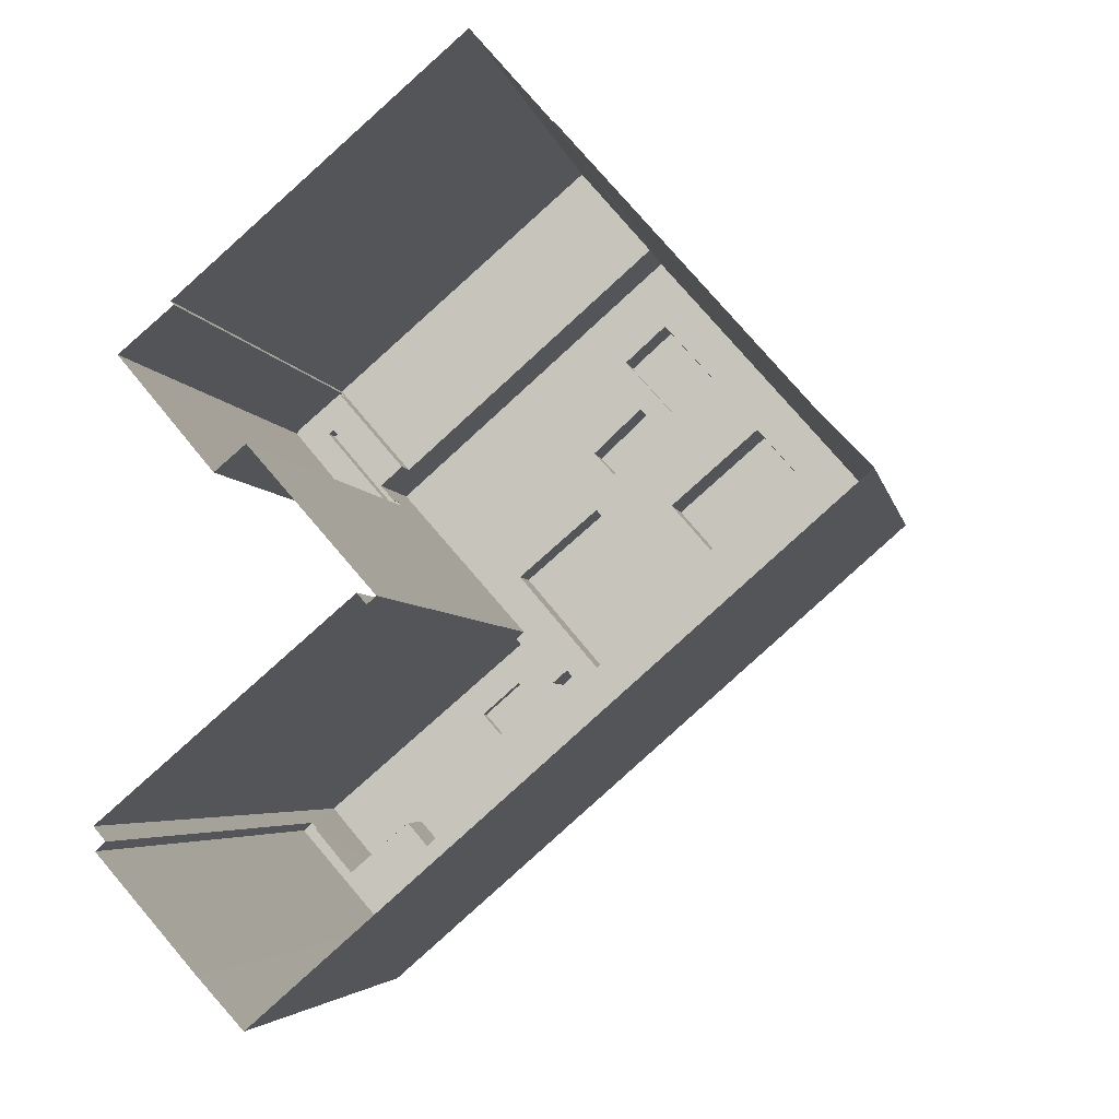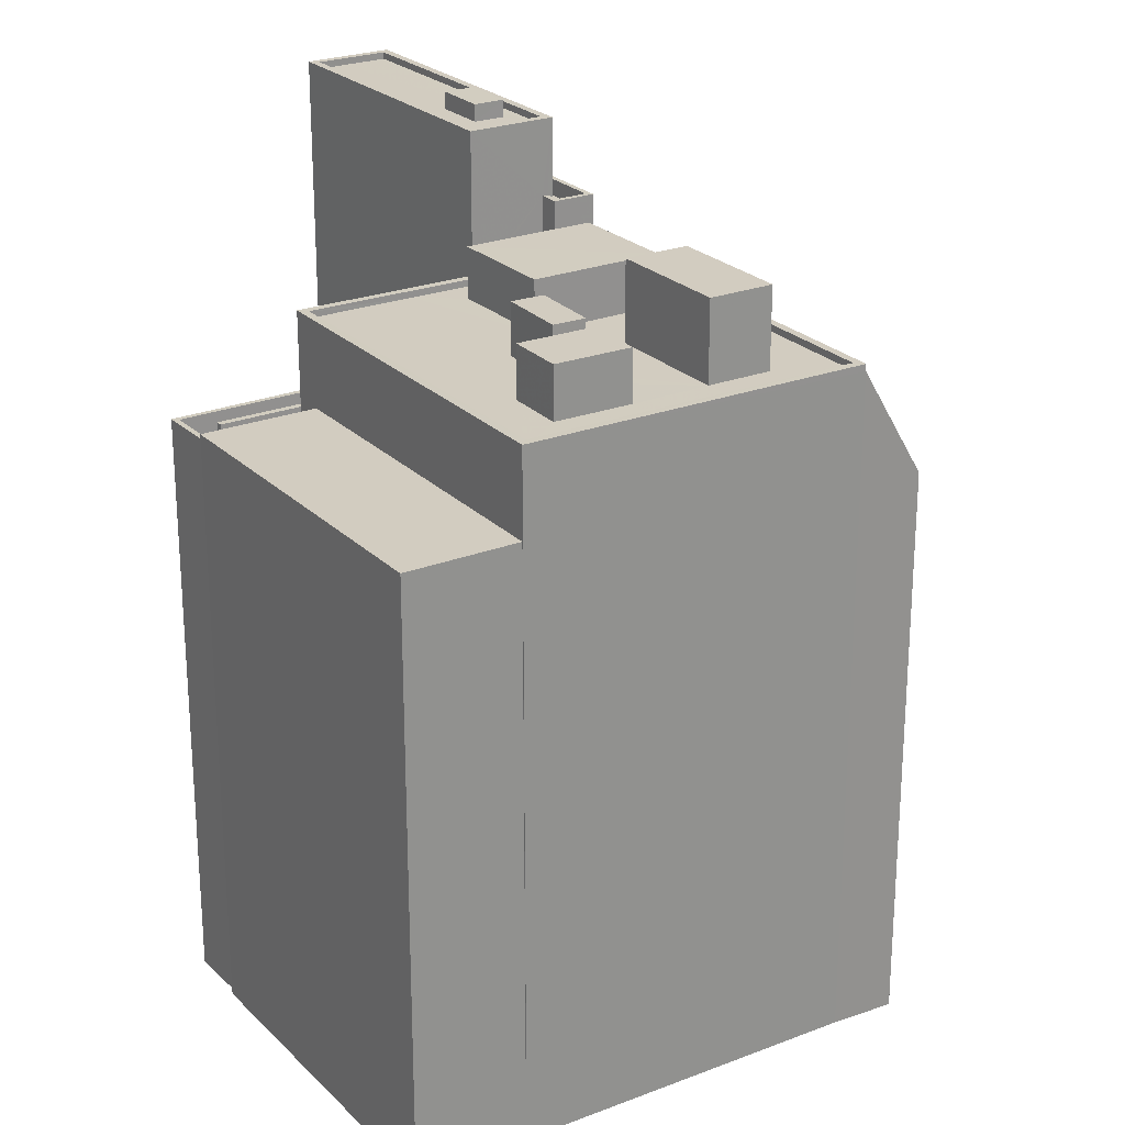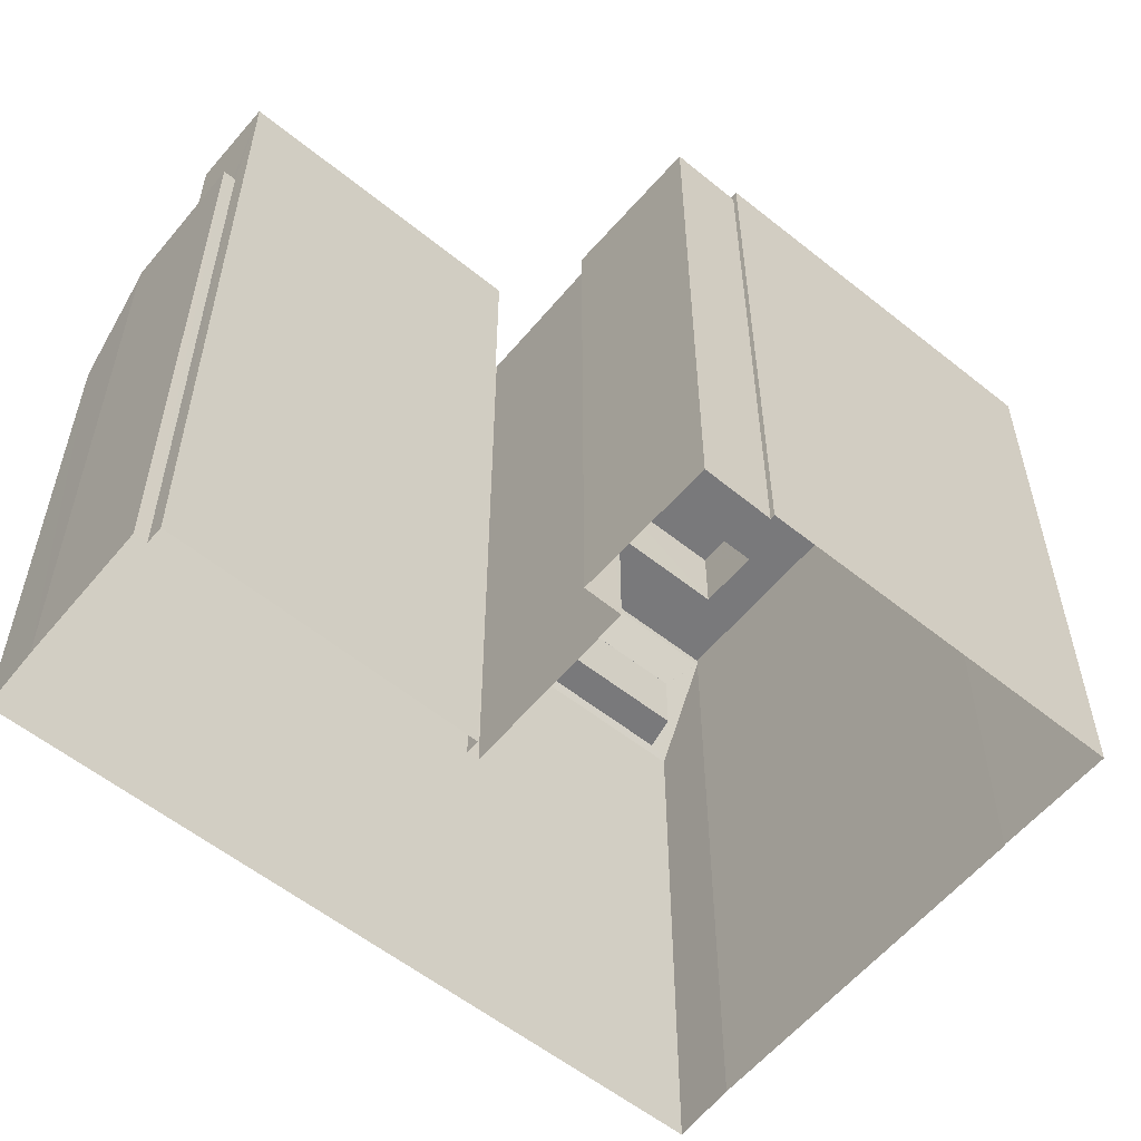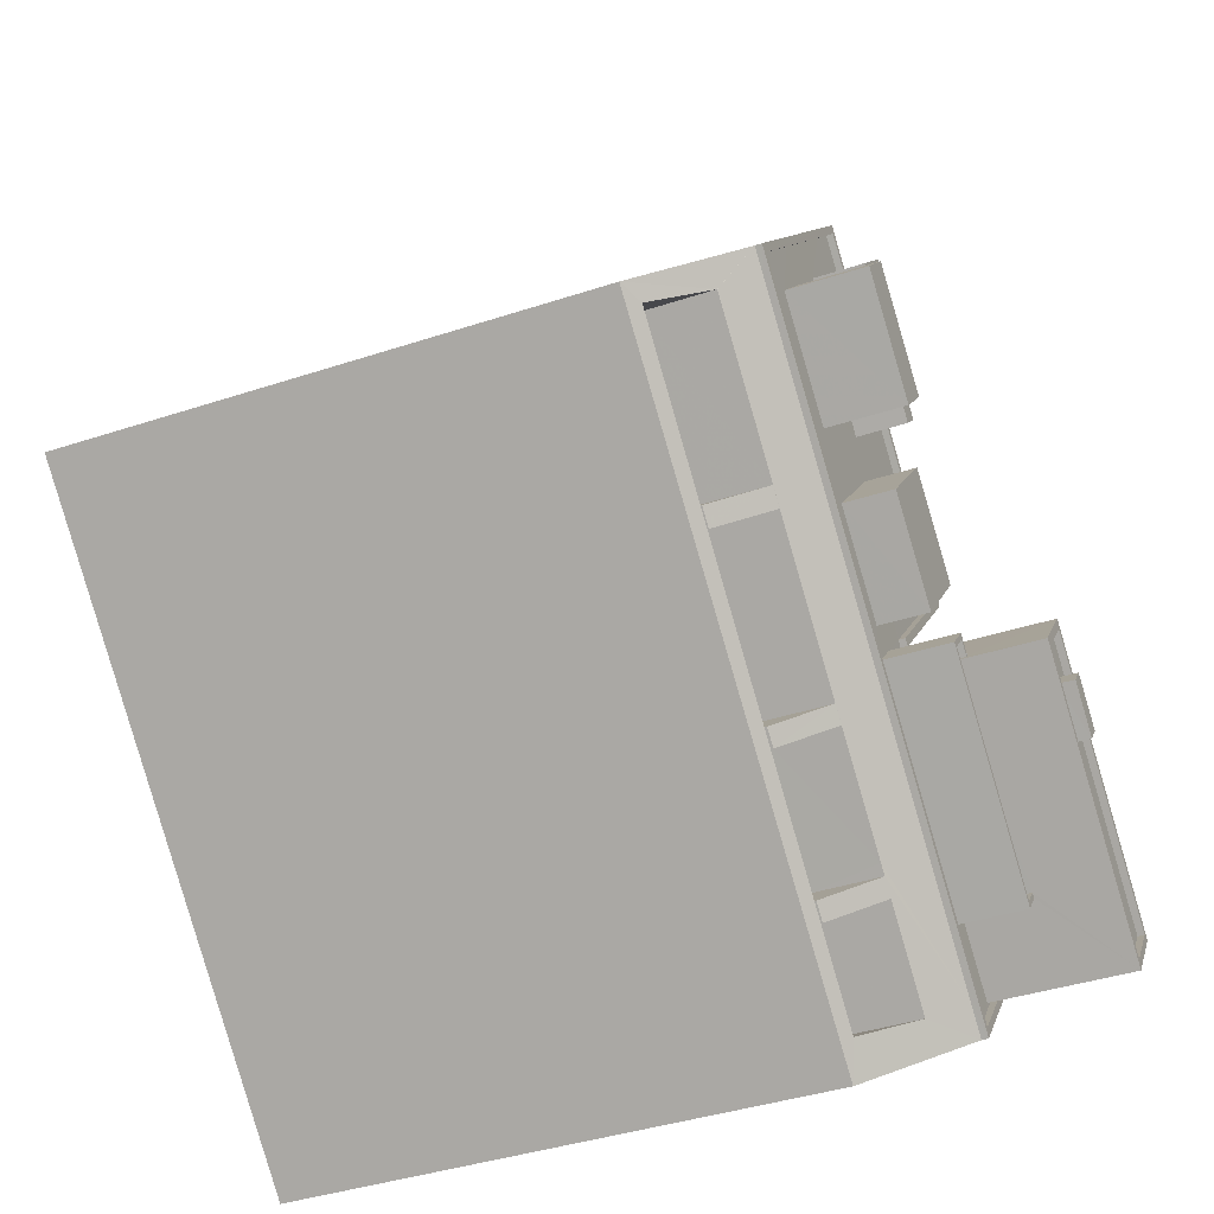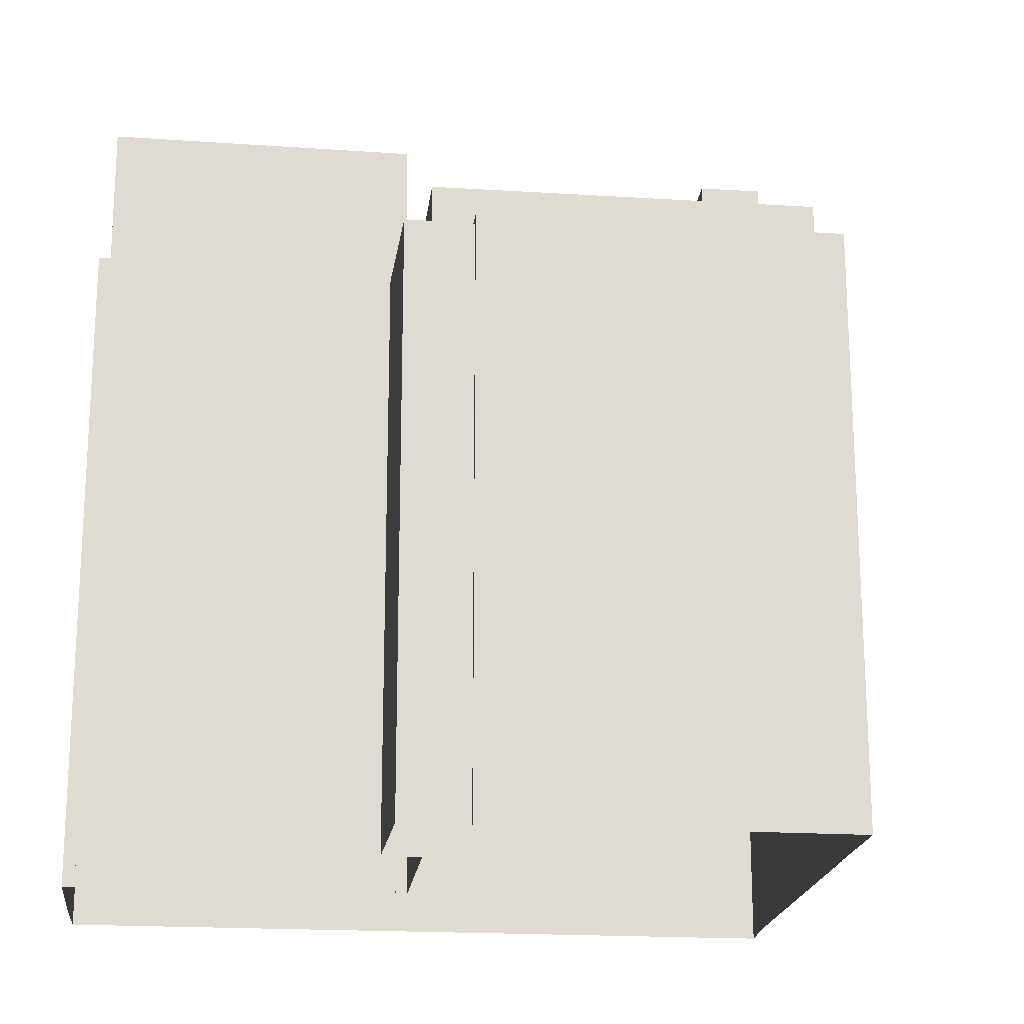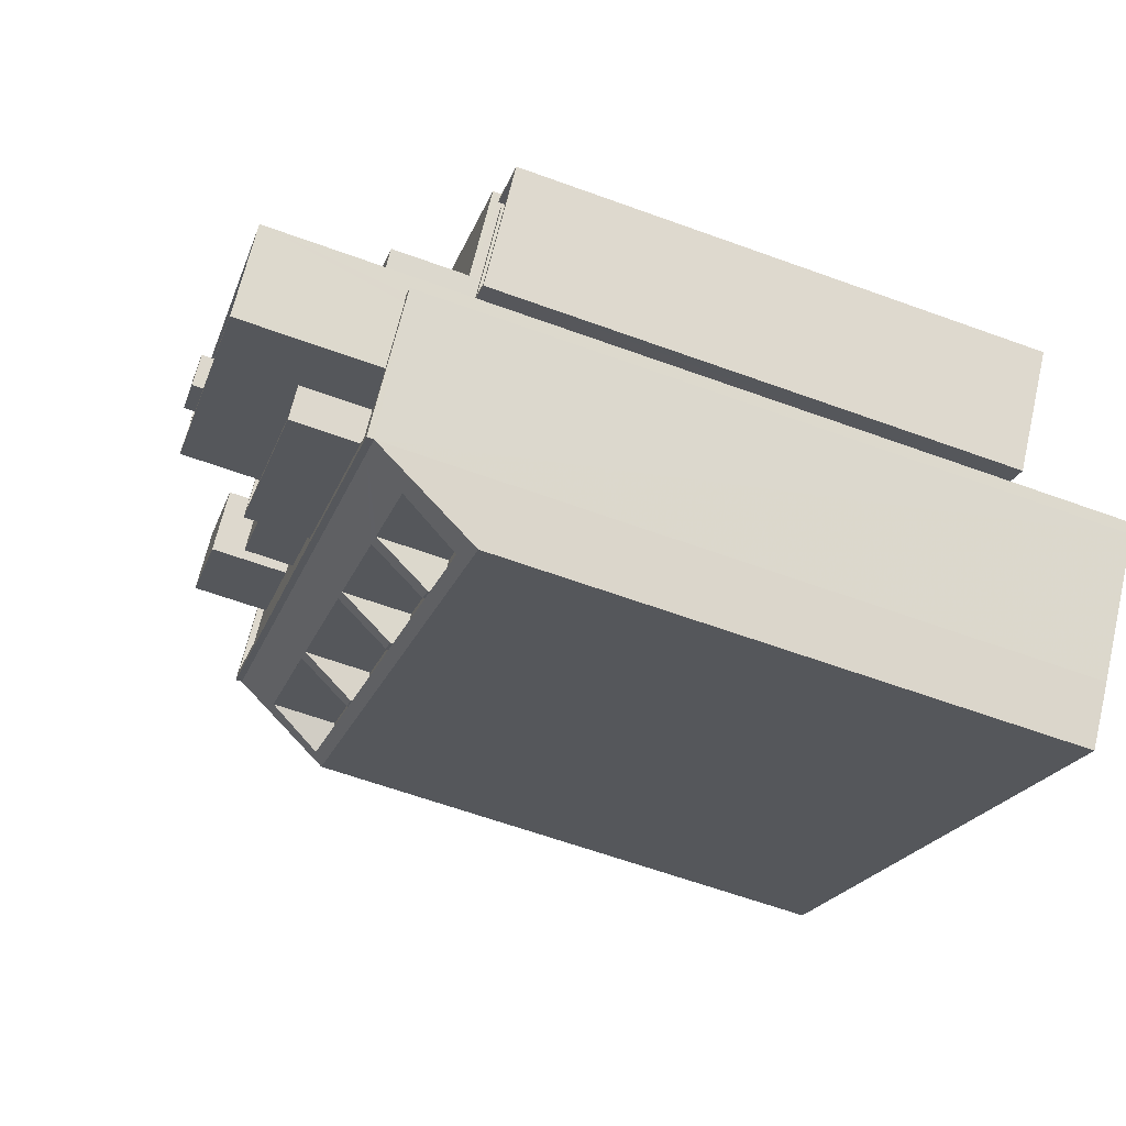
<metadata>
{"format":"obj","ext":"obj","renderer":"f3d","projection":"perspective","resolution":1024,"background":"white","views":[{"elev":-4.3,"azim":-169.8,"up":"+Y"},{"elev":24.3,"azim":-163.8,"up":"+Z"},{"elev":-57.9,"azim":99.4,"up":"+Z"},{"elev":-40.6,"azim":-68.0,"up":"+Y"},{"elev":-19.5,"azim":132.0,"up":"+Z"},{"elev":-62.2,"azim":69.7,"up":"+Y"}]}
</metadata>
<code>
v -5565 -3.683e+04 1.936
v -5560 -3.684e+04 1.933
v -5562 -3.684e+04 1.932
v -5582 -3.683e+04 1.939
v -5566 -3.683e+04 1.936
v -5557 -3.684e+04 1.933
v -5556 -3.684e+04 1.933
v -5559 -3.682e+04 1.938
v -5569 -3.681e+04 1.941
v -5559 -3.682e+04 1.938
v -5556 -3.684e+04 1.933
v -5572 -3.682e+04 1.94
v -5572 -3.682e+04 1.94
v -5580 -3.683e+04 1.939
v -5560 -3.683e+04 1.937
v -5561 -3.683e+04 1.937
v -5557 -3.682e+04 1.937
v -5565 -3.683e+04 1.936
v -5562 -3.684e+04 28.49
v -5567 -3.683e+04 28.49
v -5568 -3.683e+04 28.49
v -5568 -3.683e+04 28.49
v -5561 -3.684e+04 28.49
v -5567 -3.683e+04 28.49
v -5567 -3.683e+04 29.09
v -5568 -3.683e+04 29.09
v -5568 -3.683e+04 29.09
v -5561 -3.684e+04 29.09
v -5562 -3.684e+04 29.09
v -5561 -3.684e+04 29.09
v -5562 -3.684e+04 29.09
v -5569 -3.683e+04 29.09
v -5568 -3.683e+04 29.09
v -5567 -3.683e+04 29.09
v -5580 -3.683e+04 26.6
v -5569 -3.683e+04 26.6
v -5572 -3.683e+04 26.6
v -5577 -3.682e+04 26.6
v -5577 -3.682e+04 26.6
v -5569 -3.683e+04 26.6
v -5569 -3.683e+04 26.6
v -5566 -3.683e+04 26.6
v -5566 -3.683e+04 26.6
v -5567 -3.683e+04 26.6
v -5566 -3.683e+04 26.6
v -5567 -3.683e+04 26.6
v -5568 -3.683e+04 26.6
v -5576 -3.682e+04 26.6
v -5572 -3.683e+04 26.6
v -5574 -3.683e+04 26.6
v -5570 -3.683e+04 26.6
v -5574 -3.682e+04 26.6
v -5573 -3.682e+04 26.6
v -5564 -3.683e+04 26.6
v -5566 -3.683e+04 26.6
v -5569 -3.683e+04 26.6
v -5572 -3.682e+04 26.6
v -5572 -3.682e+04 26.6
v -5569 -3.682e+04 26.6
v -5571 -3.682e+04 26.6
v -5571 -3.682e+04 26.6
v -5572 -3.682e+04 26.6
v -5570 -3.682e+04 26.6
v -5557 -3.684e+04 26.6
v -5557 -3.684e+04 26.6
v -5559 -3.684e+04 26.6
v -5560 -3.684e+04 26.6
v -5562 -3.684e+04 26.6
v -5561 -3.684e+04 26.6
v -5570 -3.682e+04 26.6
v -5561 -3.683e+04 26.6
v -5572 -3.682e+04 26.6
v -5562 -3.683e+04 26.6
v -5556 -3.684e+04 26.85
v -5557 -3.684e+04 26.85
v -5560 -3.684e+04 26.84
v -5580 -3.683e+04 26.85
v -5580 -3.683e+04 26.85
v -5572 -3.682e+04 26.85
v -5557 -3.684e+04 26.85
v -5561 -3.683e+04 26.85
v -5572 -3.682e+04 26.85
v -5566 -3.683e+04 26.85
v -5566 -3.683e+04 26.85
v -5565 -3.683e+04 26.85
v -5561 -3.683e+04 26.85
v -5557 -3.684e+04 26.85
v -5566 -3.683e+04 26.85
v -5560 -3.684e+04 26.85
v -5571 -3.682e+04 28.47
v -5572 -3.682e+04 28.47
v -5570 -3.682e+04 28.47
v -5569 -3.682e+04 28.47
v -5572 -3.682e+04 28.47
v -5572 -3.682e+04 28.47
v -5570 -3.682e+04 28.47
v -5574 -3.682e+04 28.47
v -5577 -3.682e+04 29.51
v -5574 -3.683e+04 29.51
v -5572 -3.683e+04 29.51
v -5576 -3.682e+04 29.51
v -5566 -3.683e+04 28.46
v -5572 -3.683e+04 28.46
v -5569 -3.683e+04 28.46
v -5569 -3.683e+04 28.46
v -5561 -3.683e+04 22.48
v -5561 -3.683e+04 22.48
v -5561 -3.683e+04 22.48
v -5560 -3.683e+04 22.48
v -5557 -3.682e+04 22.48
v -5559 -3.682e+04 22.48
v -5561 -3.683e+04 22.48
v -5559 -3.682e+04 22.48
v -5562 -3.682e+04 22.48
v -5559 -3.682e+04 22.49
v -5561 -3.683e+04 23.38
v -5560 -3.683e+04 23.38
v -5561 -3.683e+04 23.38
v -5557 -3.682e+04 23.38
v -5557 -3.682e+04 23.38
v -5561 -3.683e+04 23.38
v -5561 -3.683e+04 23.38
v -5559 -3.682e+04 23.39
v -5559 -3.682e+04 23.39
v -5559 -3.682e+04 23.38
v -5559 -3.682e+04 23.38
v -5560 -3.683e+04 23.38
v -5559 -3.682e+04 23.7
v -5572 -3.682e+04 23.7
v -5562 -3.682e+04 23.7
v -5569 -3.681e+04 23.7
v -5580 -3.683e+04 25.24
v -5566 -3.684e+04 25.19
v -5579 -3.683e+04 26.6
v -5566 -3.684e+04 23.09
v -5565 -3.684e+04 23.09
v -5565 -3.684e+04 25.18
v -5565 -3.684e+04 25.19
v -5561 -3.684e+04 26.6
v -5561 -3.684e+04 25.17
v -5580 -3.683e+04 26.6
v -5582 -3.683e+04 22.62
v -5580 -3.683e+04 25.23
v -5560 -3.684e+04 26.59
v -5562 -3.684e+04 22.61
v -5563 -3.684e+04 23.02
v -5570 -3.684e+04 25.2
v -5569 -3.684e+04 25.2
v -5570 -3.684e+04 23.12
v -5570 -3.684e+04 23.12
v -5575 -3.683e+04 25.21
v -5575 -3.683e+04 23.1
v -5574 -3.683e+04 25.21
v -5581 -3.683e+04 23.07
v -5576 -3.683e+04 23.1
v -5559 -3.684e+04 31.86
v -5559 -3.684e+04 31.86
v -5557 -3.684e+04 31.86
v -5565 -3.683e+04 31.86
v -5565 -3.683e+04 31.86
v -5567 -3.683e+04 31.86
v -5556 -3.684e+04 31.86
v -5567 -3.683e+04 31.86
v -5565 -3.683e+04 31.61
v -5565 -3.683e+04 31.61
v -5566 -3.683e+04 31.61
v -5557 -3.684e+04 31.61
v -5563 -3.683e+04 31.61
v -5557 -3.684e+04 31.61
v -5564 -3.684e+04 31.61
v -5559 -3.684e+04 31.61
v -5567 -3.683e+04 31.61
v -5565 -3.683e+04 31.61
v -5565 -3.683e+04 32.23
v -5564 -3.684e+04 32.23
v -5563 -3.683e+04 32.23
v -5565 -3.683e+04 32.23
v -5565 -3.684e+04 22.69
v -5563 -3.684e+04 22.69
v -5561 -3.684e+04 22.69
v -5565 -3.684e+04 22.69
v -5581 -3.683e+04 22.69
v -5575 -3.683e+04 22.69
v -5566 -3.684e+04 22.69
v -5565 -3.684e+04 22.69
v -5569 -3.684e+04 22.69
v -5576 -3.683e+04 22.69
v -5580 -3.683e+04 22.69
v -5570 -3.684e+04 22.69
v -5575 -3.683e+04 22.69
v -5574 -3.683e+04 22.69
v -5570 -3.684e+04 22.69
v -5570 -3.684e+04 22.69
f 1 2 3
f 4 5 3
f 6 7 2
f 8 9 10
f 1 11 6
f 8 12 9
f 13 12 14
f 5 4 14
f 15 16 17
f 17 16 8
f 11 1 18
f 5 12 16
f 3 5 1
f 1 6 2
f 16 12 8
f 14 12 5
f 19 20 21
f 21 20 22
f 19 23 20
f 22 20 24
f 25 26 27
f 28 29 30
f 31 30 29
f 26 32 33
f 34 25 27
f 31 33 32
f 33 31 29
f 26 33 27
f 35 36 37
f 38 35 39
f 36 40 41
f 42 43 44
f 45 46 43
f 43 47 44
f 41 40 47
f 38 39 48
f 49 50 51
f 50 37 51
f 39 35 50
f 41 47 46
f 37 36 41
f 50 35 37
f 46 47 43
f 38 48 52
f 53 38 52
f 45 54 55
f 46 45 55
f 56 49 51
f 57 48 49
f 58 53 52
f 54 59 56
f 54 56 55
f 60 61 62
f 63 56 59
f 60 62 57
f 63 57 49
f 48 62 52
f 56 63 49
f 57 62 48
f 64 65 66
f 64 66 67
f 68 36 67
f 68 40 36
f 66 69 68
f 66 68 67
f 70 71 72
f 72 53 58
f 70 73 71
f 70 72 58
f 59 73 70
f 70 61 60
f 59 54 73
f 59 70 60
f 74 75 76
f 76 77 78
f 77 79 78
f 74 80 75
f 81 79 82
f 83 84 85
f 83 81 86
f 75 80 87
f 83 88 84
f 76 75 89
f 76 89 77
f 82 79 77
f 86 81 82
f 86 88 83
f 90 91 92
f 93 90 92
f 94 95 96
f 94 97 95
f 98 99 100
f 101 98 100
f 102 103 104
f 102 105 103
f 106 107 108
f 109 110 111
f 112 109 111
f 113 114 106
f 114 113 115
f 110 115 113
f 113 106 108
f 110 113 111
f 116 117 118
f 117 119 120
f 121 116 122
f 120 123 124
f 120 119 123
f 122 118 125
f 118 126 125
f 127 117 120
f 117 127 118
f 122 116 118
f 128 129 130
f 128 131 129
f 132 133 134
f 135 136 137
f 138 135 137
f 139 133 138
f 134 133 139
f 139 137 140
f 139 138 137
f 141 142 143
f 140 144 139
f 140 145 144
f 146 142 145
f 134 141 132
f 133 132 147
f 146 145 140
f 133 147 148
f 147 149 148
f 147 150 149
f 151 152 153
f 146 154 142
f 147 132 153
f 152 151 155
f 143 142 154
f 132 143 151
f 132 141 143
f 132 151 153
f 156 157 158
f 159 160 161
f 157 162 158
f 163 159 161
f 162 160 159
f 158 162 159
f 164 165 166
f 167 165 168
f 169 167 168
f 164 168 165
f 170 171 169
f 171 170 172
f 172 173 166
f 169 168 170
f 166 173 164
f 170 173 172
f 156 163 161
f 157 156 161
f 174 175 176
f 174 177 175
f 178 179 180
f 179 178 181
f 182 179 183
f 184 185 186
f 179 181 184
f 182 187 188
f 184 186 189
f 188 187 190
f 191 192 193
f 192 184 189
f 183 192 191
f 182 183 187
f 179 192 183
f 179 184 192
f 23 19 29
f 28 23 29
f 21 33 29
f 19 21 29
f 33 21 22
f 27 33 22
f 34 27 22
f 24 34 22
f 40 68 31
f 32 40 31
f 32 26 47
f 40 32 47
f 25 47 26
f 25 44 47
f 69 31 68
f 69 30 31
f 35 77 36
f 36 89 67
f 36 77 89
f 38 53 82
f 35 38 77
f 53 72 82
f 38 82 77
f 86 72 71
f 86 82 72
f 43 88 45
f 45 88 54
f 73 54 86
f 54 88 86
f 73 86 71
f 65 64 75
f 87 65 75
f 84 88 43
f 42 84 43
f 89 64 67
f 89 75 64
f 106 130 81
f 81 130 79
f 79 129 13
f 114 130 106
f 13 129 12
f 130 129 79
f 14 141 13
f 141 78 79
f 141 79 13
f 107 106 121
f 16 116 5
f 106 81 121
f 5 116 83
f 116 81 83
f 121 81 116
f 85 5 83
f 85 1 5
f 76 78 139
f 144 76 139
f 78 141 134
f 139 78 134
f 6 74 7
f 6 80 74
f 2 7 144
f 7 74 144
f 74 76 144
f 59 92 63
f 59 93 92
f 92 91 57
f 63 92 57
f 91 90 60
f 57 91 60
f 60 93 59
f 60 90 93
f 62 61 95
f 61 70 96
f 61 96 95
f 95 97 52
f 62 95 52
f 97 94 58
f 52 97 58
f 58 96 70
f 58 94 96
f 99 49 100
f 99 50 49
f 39 50 99
f 98 39 99
f 48 39 98
f 101 48 98
f 100 48 101
f 100 49 48
f 104 103 37
f 41 104 37
f 37 103 51
f 103 105 51
f 105 56 51
f 56 102 55
f 56 105 102
f 55 102 46
f 102 104 46
f 104 41 46
f 127 120 110
f 109 127 110
f 112 118 127
f 109 112 127
f 107 122 108
f 107 121 122
f 115 110 120
f 124 115 120
f 117 16 15
f 117 116 16
f 17 119 117
f 15 17 117
f 8 119 17
f 8 123 119
f 124 130 114
f 130 124 128
f 128 123 10
f 115 124 114
f 10 123 8
f 124 123 128
f 129 9 12
f 129 131 9
f 9 128 10
f 9 131 128
f 145 3 2
f 144 145 2
f 3 142 4
f 3 145 142
f 142 141 14
f 4 142 14
f 6 11 80
f 11 162 80
f 65 87 66
f 66 87 157
f 87 162 157
f 80 162 87
f 18 162 11
f 18 160 162
f 18 1 85
f 18 85 160
f 160 25 161
f 161 34 20
f 20 34 24
f 44 84 42
f 44 25 84
f 25 34 161
f 85 84 25
f 25 160 85
f 157 30 66
f 66 30 69
f 157 161 28
f 28 161 20
f 28 20 23
f 30 157 28
f 165 159 166
f 166 163 172
f 166 159 163
f 158 165 167
f 158 159 165
f 171 156 169
f 169 158 167
f 169 156 158
f 172 156 171
f 172 163 156
f 168 176 175
f 170 168 175
f 173 170 175
f 177 173 175
f 164 173 177
f 174 164 177
f 176 164 174
f 176 168 164
f 188 151 143
f 188 190 151
f 190 155 151
f 190 187 155
f 183 152 155
f 187 183 155
f 191 153 152
f 183 191 152
f 191 147 153
f 191 193 147
f 193 150 147
f 193 192 150
f 189 149 150
f 192 189 150
f 186 148 149
f 189 186 149
f 148 186 133
f 133 185 138
f 133 186 185
f 185 135 138
f 185 184 135
f 184 136 135
f 184 181 136
f 178 137 136
f 181 178 136
f 178 140 137
f 178 180 140
f 180 146 140
f 180 179 146
f 182 154 146
f 179 182 146
f 188 143 154
f 182 188 154
f 113 122 125
f 113 108 122
f 113 125 126
f 111 113 126
f 118 112 111
f 126 118 111

</code>
